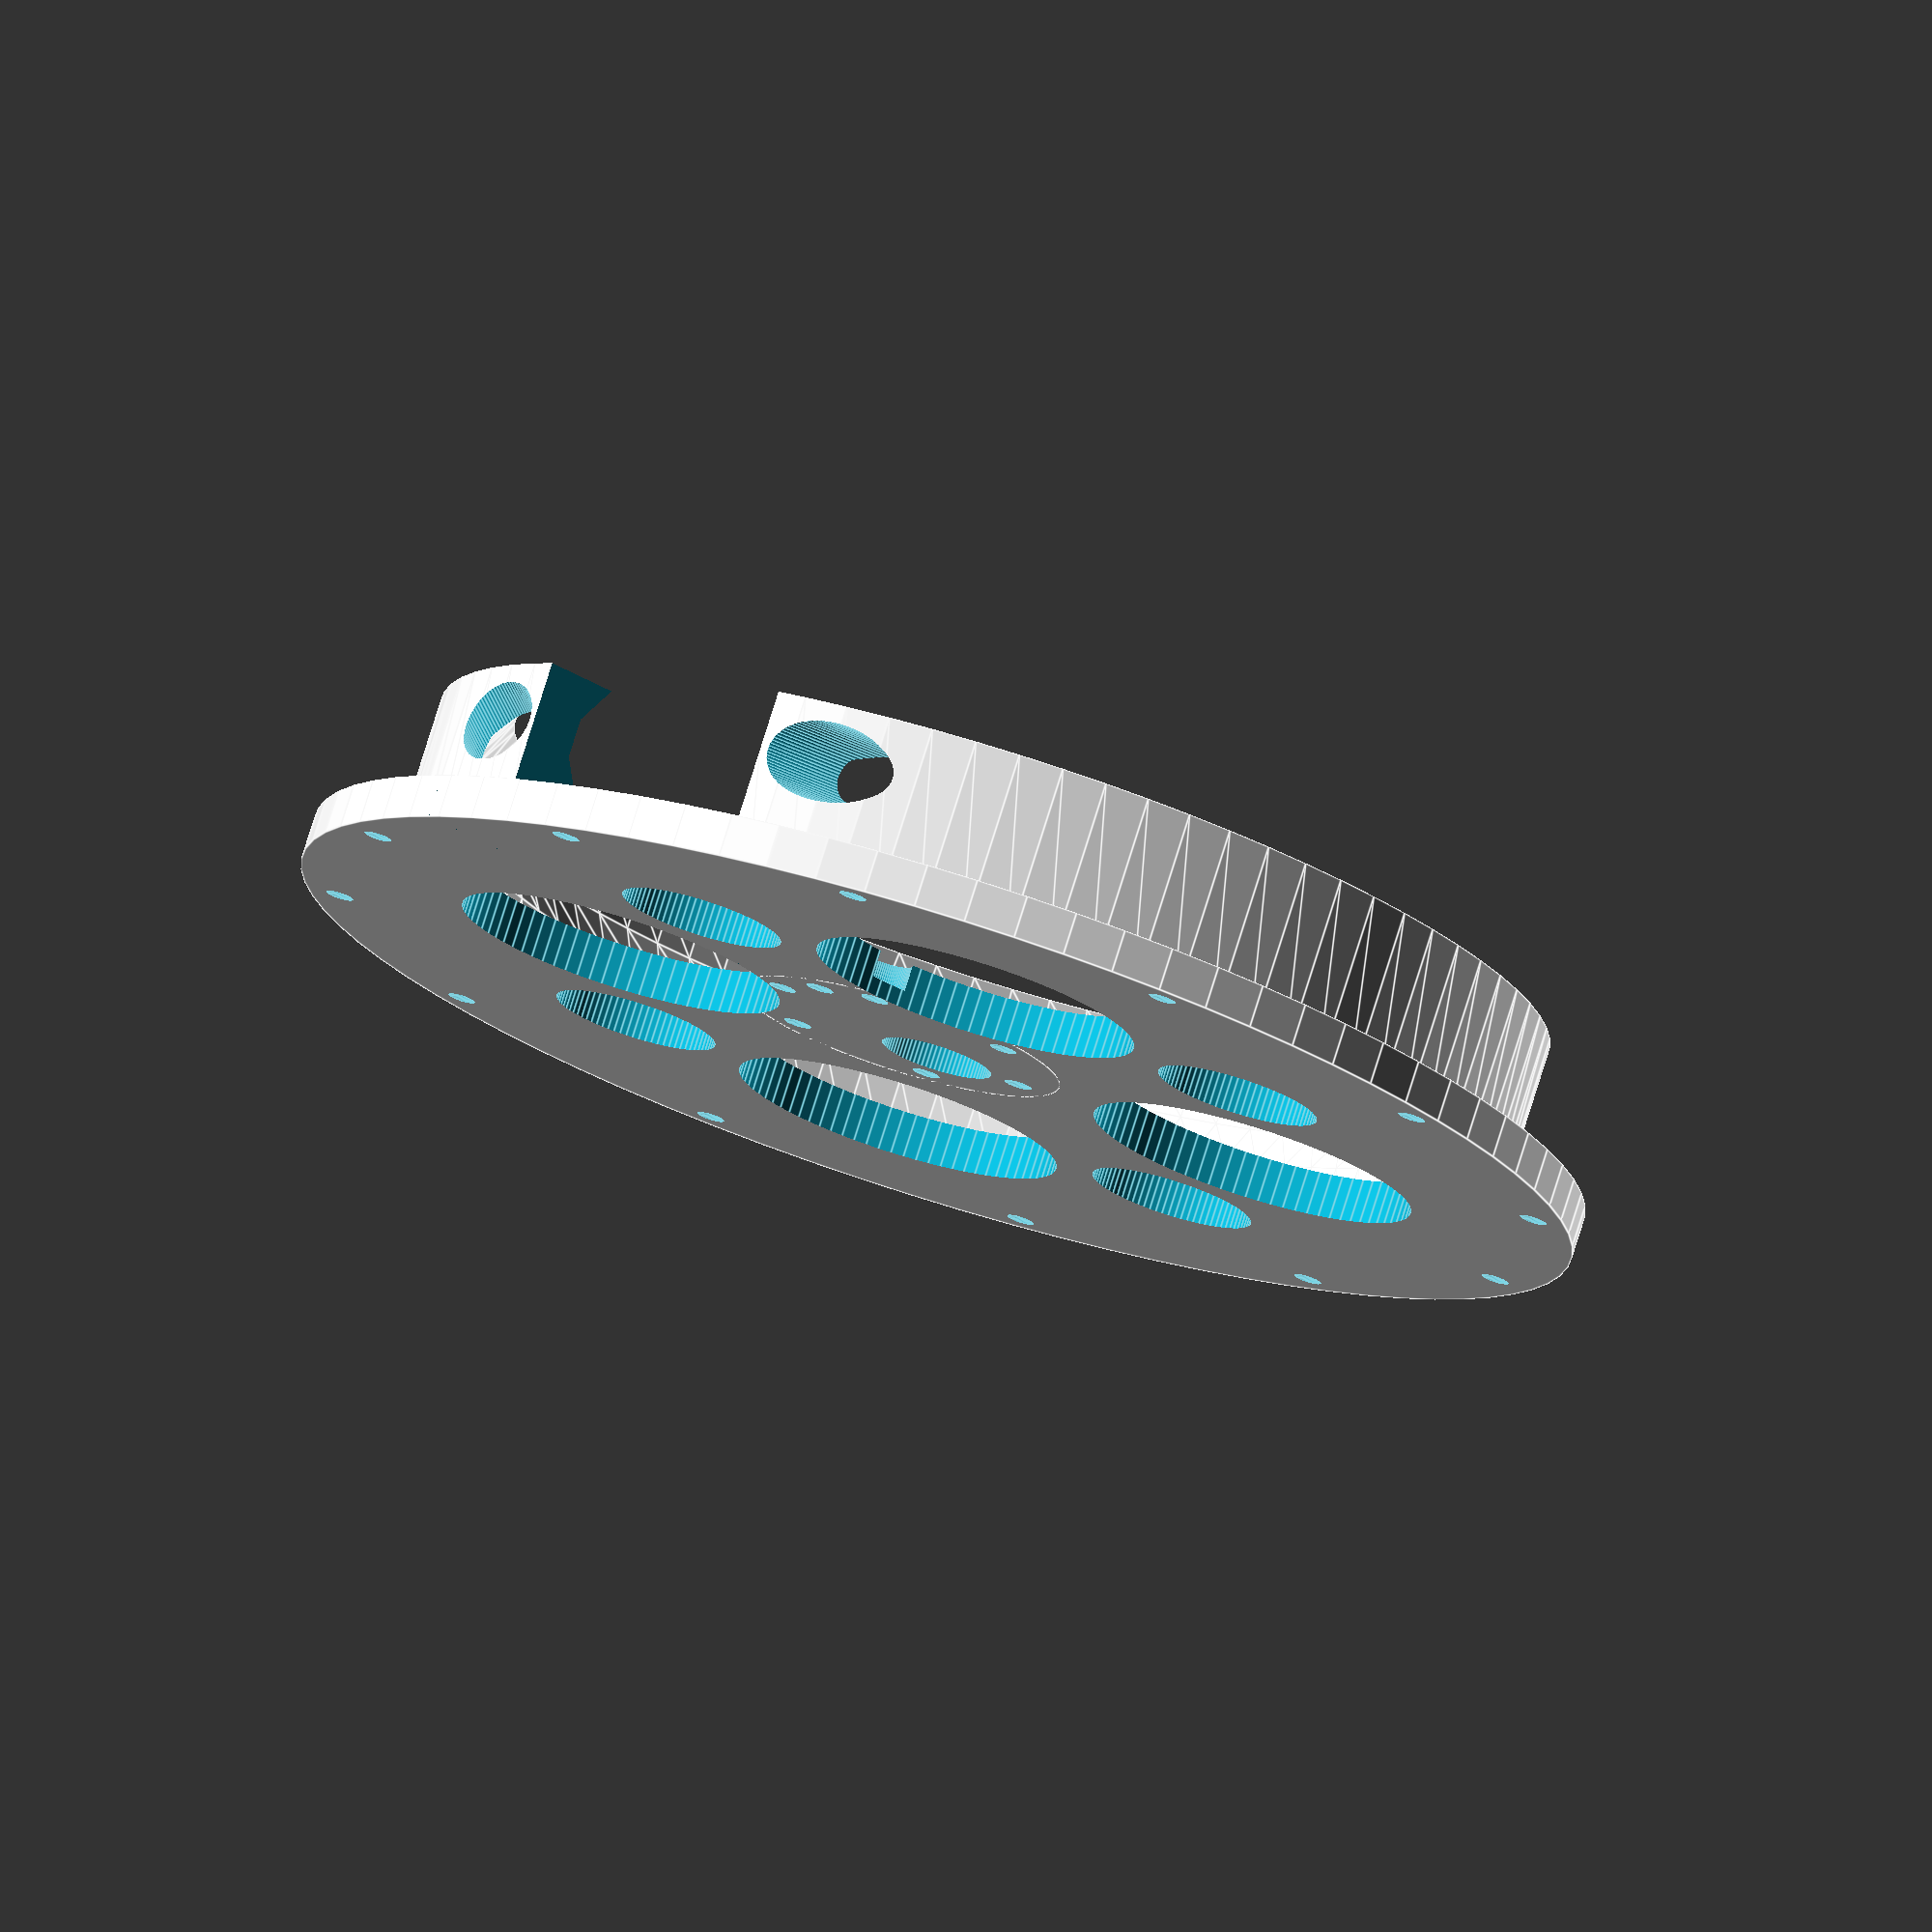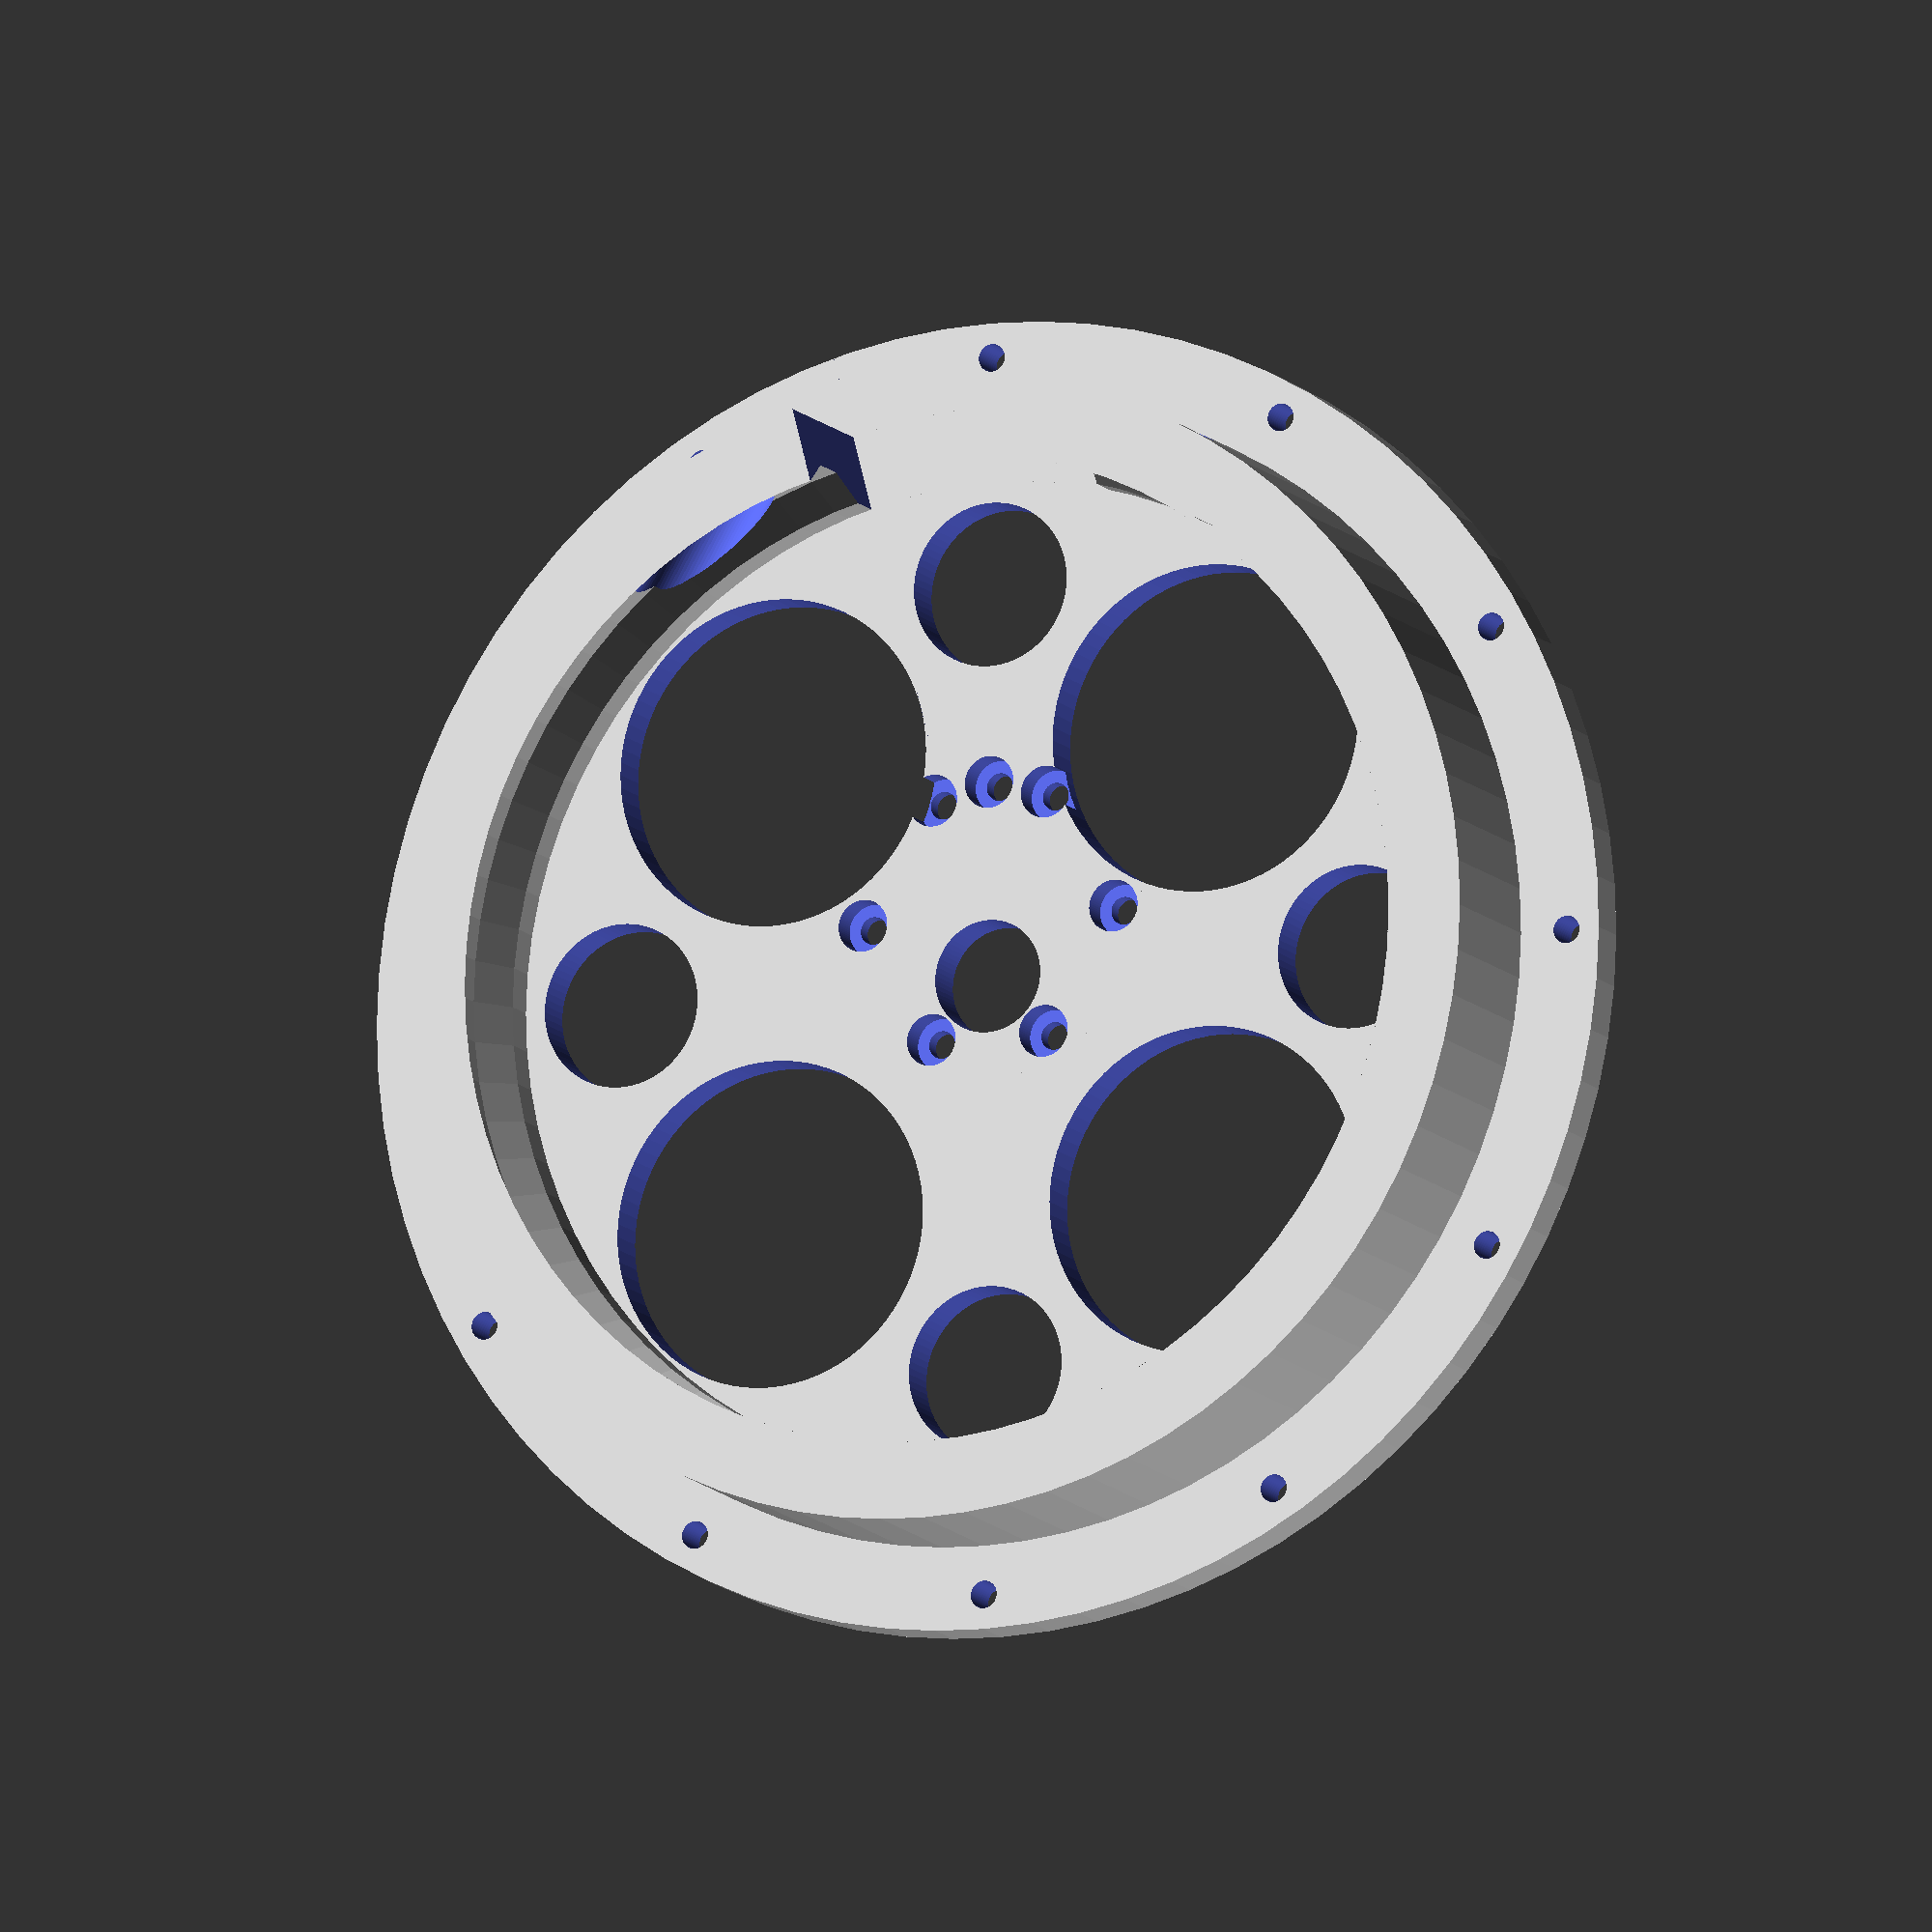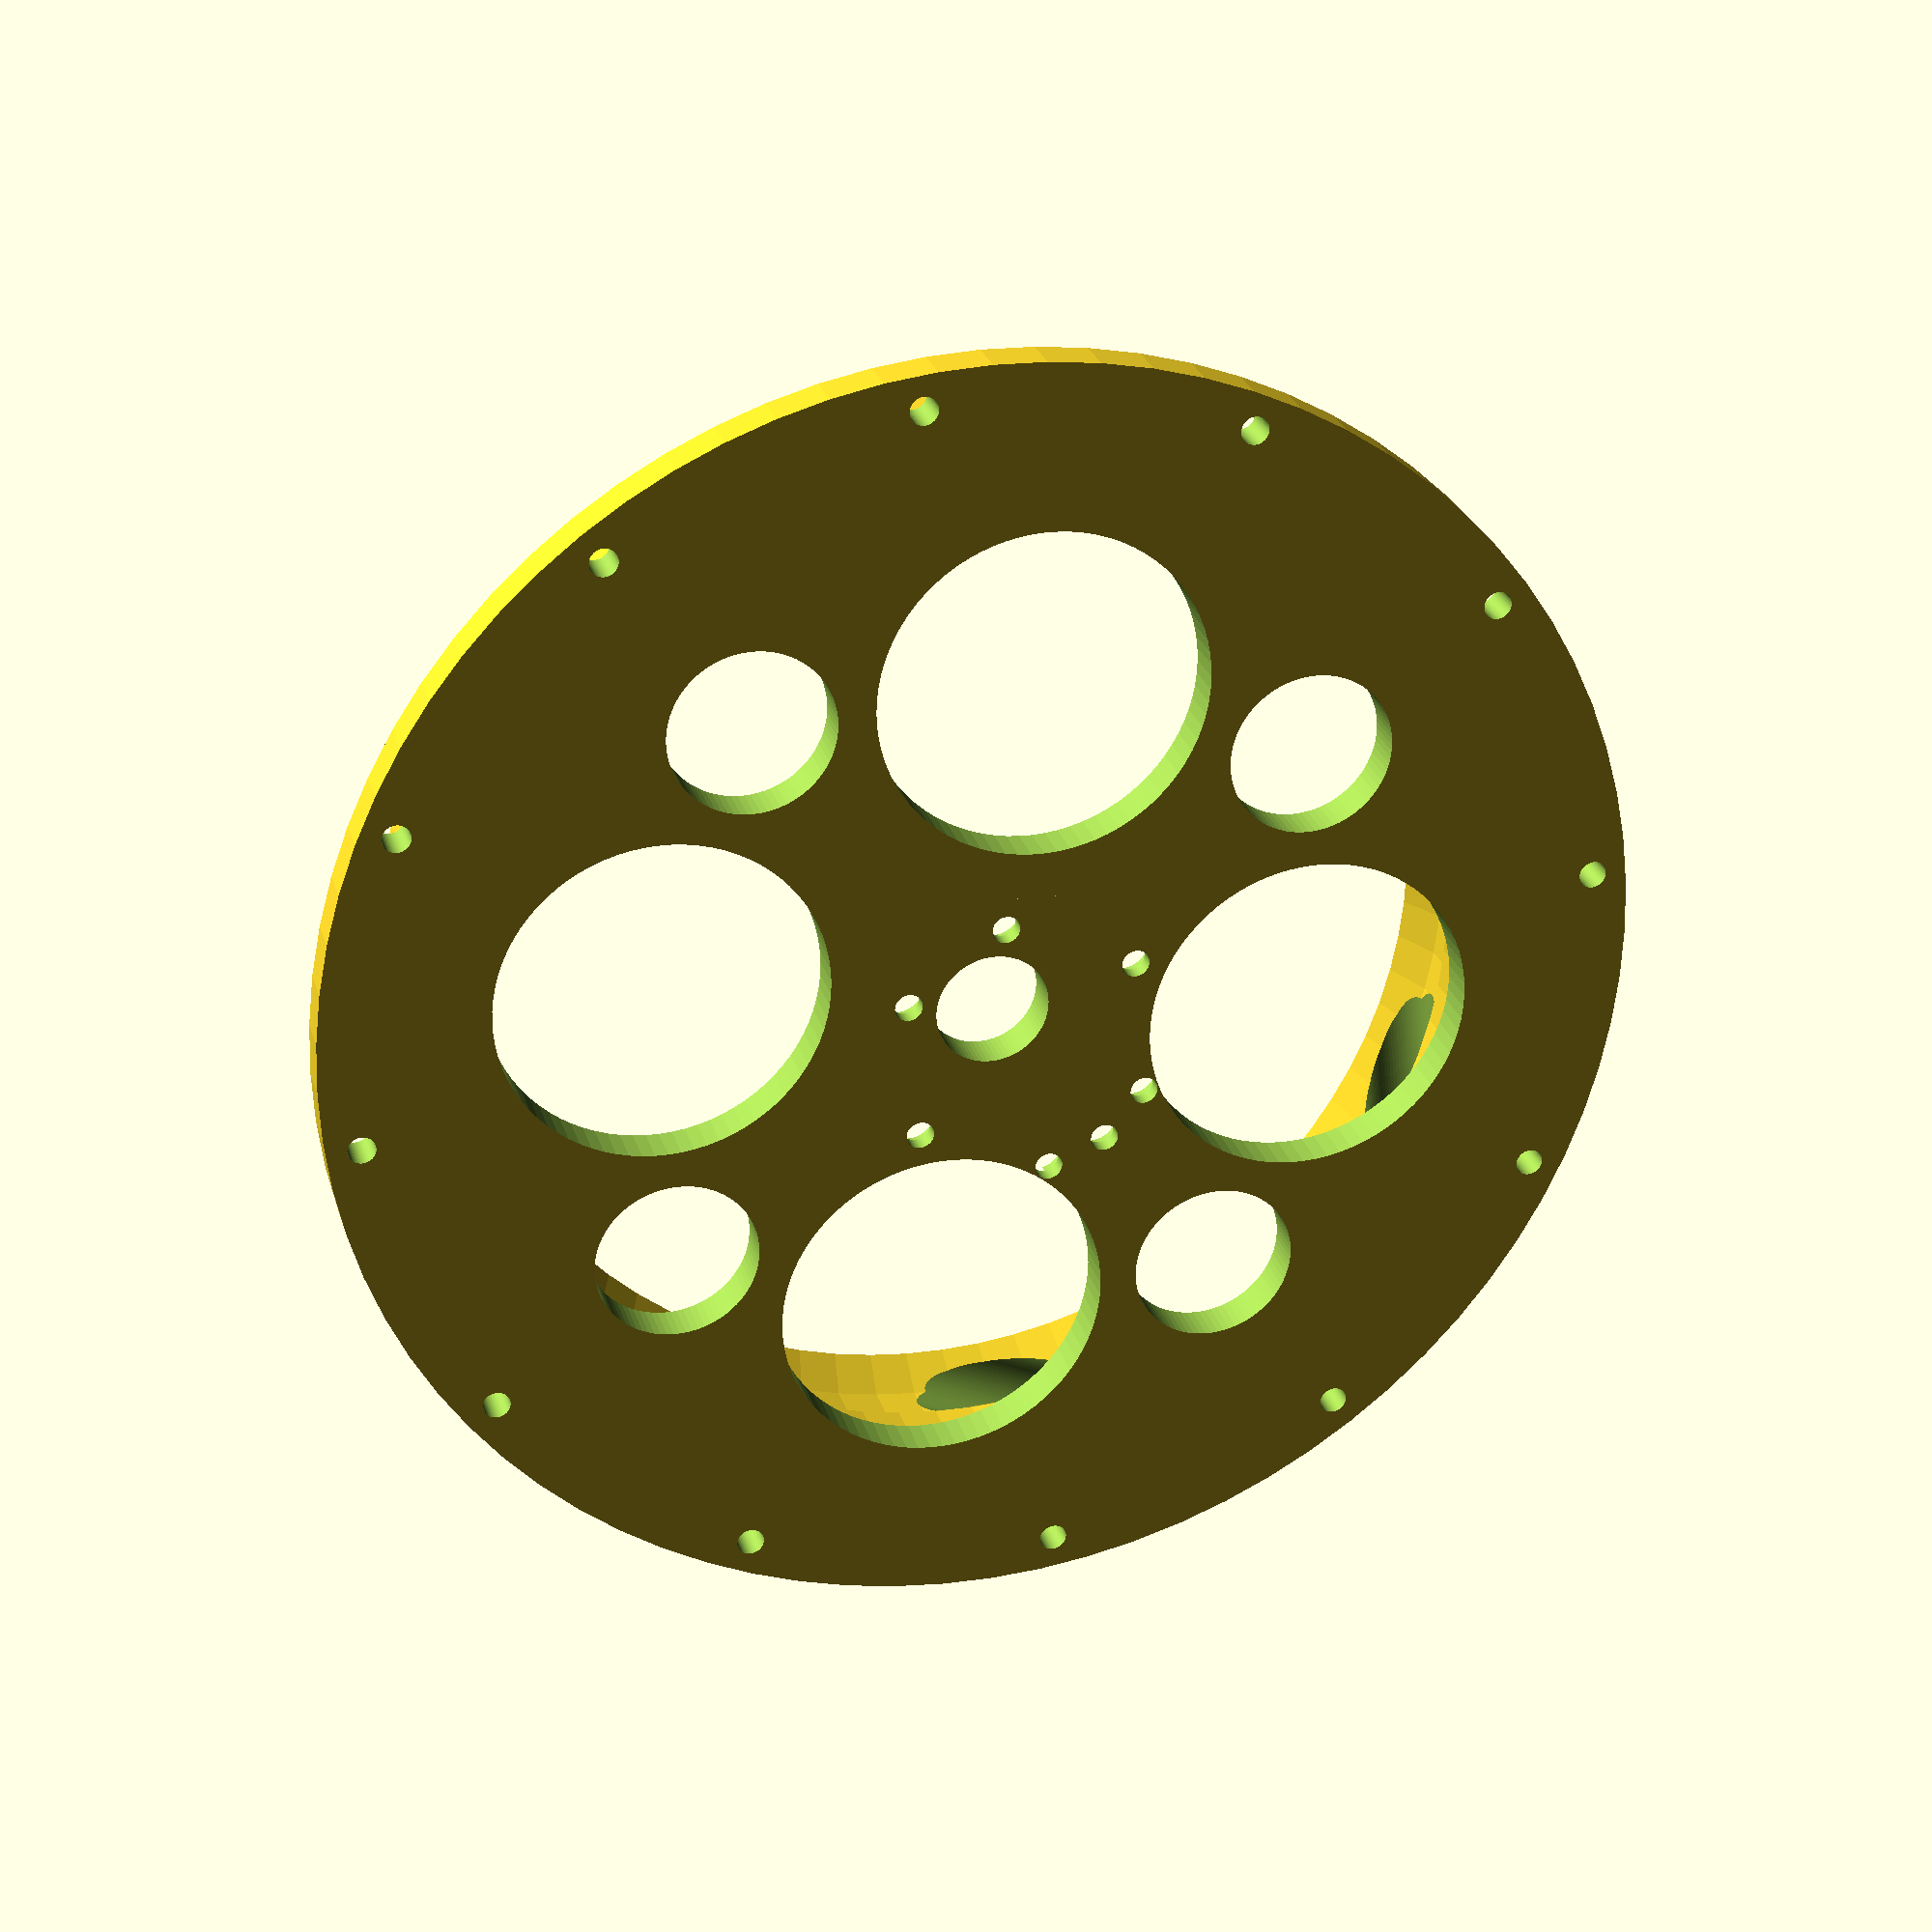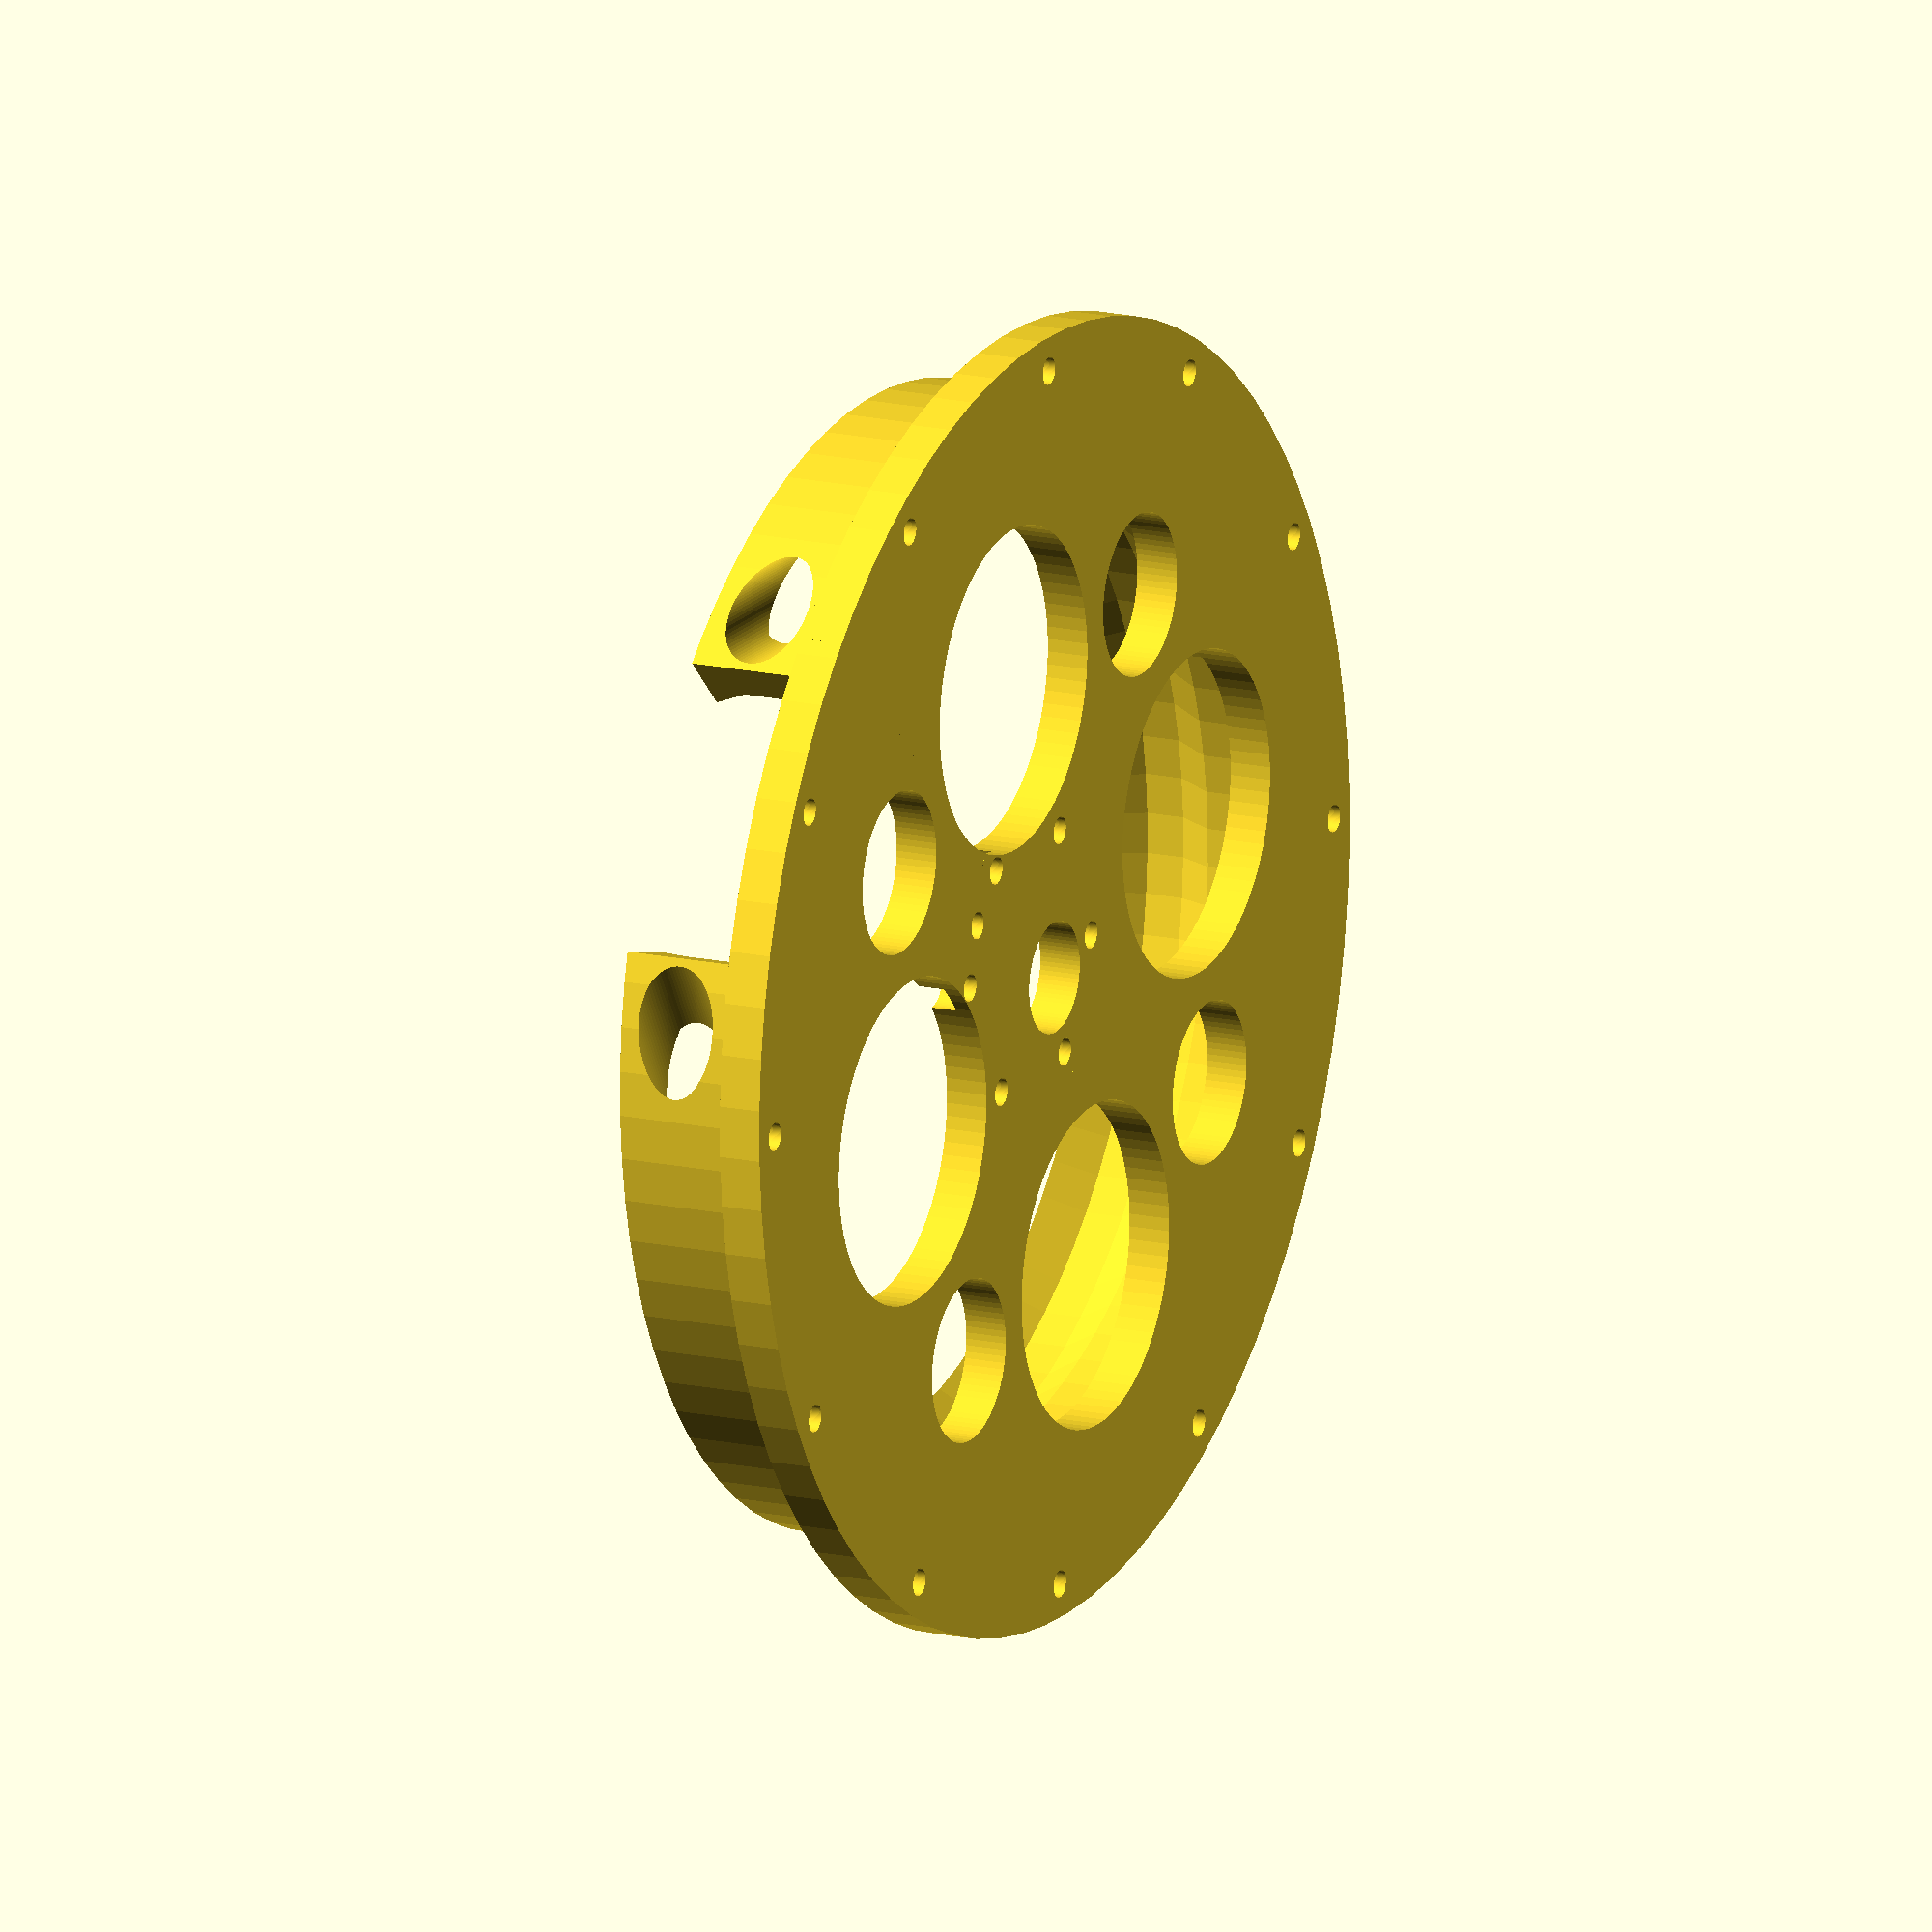
<openscad>
tube_dia = 8.5;
pump_wall = 6;
pump_dia = 120;
pump_h = 1.6*tube_dia;

rotor_plate_h = 6;

n_rollers = 3;

// 606 bearing
bearing_outer_dia = 22;
bearing_inner_dia = 8 - 0.25;
bearing_h = 7;

m3_dia = 3.2;
m3_head_h = 3.1;
m3_head_dia = 6;
m4_dia = 4.2;
m4_head_h = 4.5; // liberally
m4_head_dia = 7.5;
m4_nut_width = 7.2;
m4_nut_thickness = 3.4;

runway_h = 0.3*bearing_h+rotor_plate_h;

delta = 0.05;

module wall_cross_section() {
    translate([pump_dia/2,0]) {
        translate([0,runway_h])
        polygon([
                [-tube_dia/3,0],
                [pump_wall,0],
                [pump_wall, pump_h],
                [-tube_dia/3, pump_h],
                [0, 2*pump_h/3],
                [0, 1*pump_h/3],
                [-tube_dia/3,0],
                ]);
        translate([-tube_dia/3,0])
        square([pump_wall + tube_dia/3, runway_h]);
    }
}

module countersunk_m4(h=40) {
    union() {
        cylinder(r=m4_dia/2, h=h);
        translate([0,0,-h])
        cylinder(r=m4_head_dia/2, h=h+delta);
    }
}

module pump_base() {
    base_h = 5;
    base_dia = pump_dia+tube_dia/2+2*pump_wall+15;
    opening_angle=30;
    union() {
        // plate
        translate([0,0,-base_h/2])
        difference() {
            translate([0,0,-base_h])
            union() {
                cylinder(r=base_dia/2, h=base_h);
                translate([7,0,0])
                cylinder(r=38/2, h=base_h);
            }

            // Large cutouts
            for (theta=[45:90:360])
            rotate(theta)
            translate([base_dia/4,0,0])
            cylinder(r=base_dia/8, h=3*base_h, center=true);

            // Small cutouts
            for (theta=[0:90:360])
            rotate(theta)
            translate([0.3*base_dia,0,0])
            cylinder(r=base_dia/16, h=3*base_h, center=true);

            // Shaft hole
            cylinder(r=13/2, h=10*base_h, center=true);
            translate([7,0,0]) {
                for (theta = [-90,90,0, 26.6,-26.6,180-26.6,180+26.6])
                rotate(theta)
                translate([31/2, 0, 0]) {
                    cylinder(r=m3_dia/2, h=10*base_h, center=true);
                    cylinder(r=m3_head_dia/2, h=2*m3_head_h, center=true);
                }
            }

            // Screw holes
            for (theta = [0:30:360]) {
                rotate(theta)
                translate([base_dia/2-4,0,0])
                cylinder(r=m3_dia/2, h=10*base_h, center=true);
            }
        }

        // wall
        difference() {
            translate([0,0,-pump_h/2])
            rotate_extrude()
            wall_cross_section();

            // Cut out opening
            linear_extrude(h=2*pump_h, center=true) {
                scale(2*pump_dia)
                polygon(points=[
                        [0,0],
                        [cos(-opening_angle/2), sin(-opening_angle/2)],
                        [cos(opening_angle/2), sin(opening_angle/2)],
                        [0,0]]);
            }

            // Tubing exit holes
            for (y = [0,1])
            mirror([0,y,0])
            translate([
                    pump_dia/2*cos(-opening_angle/2-15),
                    pump_dia/2*sin(-opening_angle/2-15),
                    runway_h
                ])
            rotate([0,90,30])
            cylinder(r=1.1*tube_dia/2, h=40, center=true);
        }
    }
}

module bearing() {
    difference() {
        cylinder(r=bearing_outer_dia/2, h=bearing_h);
        translate([0,0,-bearing_h/2])
        cylinder(r=bearing_inner_dia/2, h=2*bearing_h);
    }
}

// M4 setscrew
// nut catch centered at origin, extending h in +z
// bolt extending lp in +x direction, lm in -x direction
module setscrew(lm, lp, h) {
    translate([0, -m4_nut_width/2, -m4_nut_width/2])
    cube([m4_nut_thickness, m4_nut_width, h + m4_nut_width/2]);

    rotate([0, 90, 0])
    translate([0, 0, -lm])
    cylinder(r=m4_dia/2, h=lp+lm);
}

module rotor(include_bearings = false) {
    rotor_dia = pump_dia - bearing_outer_dia+2;
    union() {
        color("steelblue")
        difference() {
            union() {
                cylinder(r=rotor_dia/2 + bearing_inner_dia/2, h=rotor_plate_h, $fn=4*$fn);
                cylinder(r=10, h=rotor_plate_h+10);
            }
            
            // Cut outs
            for (theta = [360/n_rollers/2:360/n_rollers:360])
            rotate(theta)
            translate([0.3*rotor_dia, 0, -rotor_plate_h])
            cylinder(r=20, h=3*rotor_plate_h);

            // Small cut outs
            for (theta = [0:360/n_rollers:360])
            rotate(theta)
            translate([0.3*rotor_dia, 0, -rotor_plate_h])
            cylinder(r=8, h=3*rotor_plate_h);

            // Bearing mounting holes
            translate([0, 0, -delta])
            for (theta = [0:360/n_rollers:360])
            rotate(theta-22)
            for (phi = [0:8:40])
            rotate(phi)
            translate([-phi/16, 0, 0])
            translate([rotor_dia/2 - 1, 0, m4_head_h])
            for (i = [0:1]) {
                translate([-5*i, 0, 0])
                countersunk_m4();
            }

            // Shaft
            cylinder(r=6.2/2, h=50, center=true);

            // Set screw for shaft
            rotate(180)
            translate([5, 0, 5])
            setscrew(lm=15, lp=20, h=20);
        }
            
        if (include_bearings)
        rotate(-14)
        for (theta = [0:360/n_rollers:360])
        rotate(theta)
        translate([rotor_dia/2 - 2, 0, rotor_plate_h + 0.5]) {
                color("brown") bearing();
                bearing_pin();
        }
    }
}

module bearing_pin() {
    difference() {
        union() {
            cylinder(r=bearing_inner_dia/2, h=1.5*bearing_h, $fn=2*$fn);

            translate([0, 0, 1.1*bearing_h])
            cylinder(r=bearing_inner_dia/2+1.5, h=5, $fn=2*$fn);
        }

        // Screw hole
        cylinder(r=m4_dia/2+0.1, h=6*bearing_h, center=true, $fn=2*$fn);

        // Nut trap
        translate([0,0,2*bearing_h])
        linear_extrude(height=2*3, center=true)
        circle(r=m4_nut_width/2, $fn=6);
    }
}

module motor() {
    color("red")
    translate([0,0,-pump_h/2])
    cylinder(r=6/2, h=15);
}

module mockup() {
    union() {
        pump_base($fn=30);

        if (true)
        rotate(720*$t)
        translate([0,0,-2])
        rotor(true);

        motor();
    }
}

module print_plate_1() {
    union() {
        rotor(false, $fn=48);

        for (theta = [-15:15:15])
        rotate(theta)
        translate([0.6*pump_dia,0,0])
        mirror([0,0,180])
        bearing_pin();
    }
}

module print_plate_2() {
    union() {
        pump_base($fn=80);
    }
}

//mockup();
//print_plate_1();
print_plate_2();
//rotor(false, $fn=48);
</openscad>
<views>
elev=282.6 azim=308.0 roll=197.3 proj=o view=edges
elev=11.7 azim=270.4 roll=23.5 proj=o view=solid
elev=333.5 azim=126.1 roll=164.6 proj=p view=solid
elev=344.9 azim=331.1 roll=116.3 proj=o view=solid
</views>
